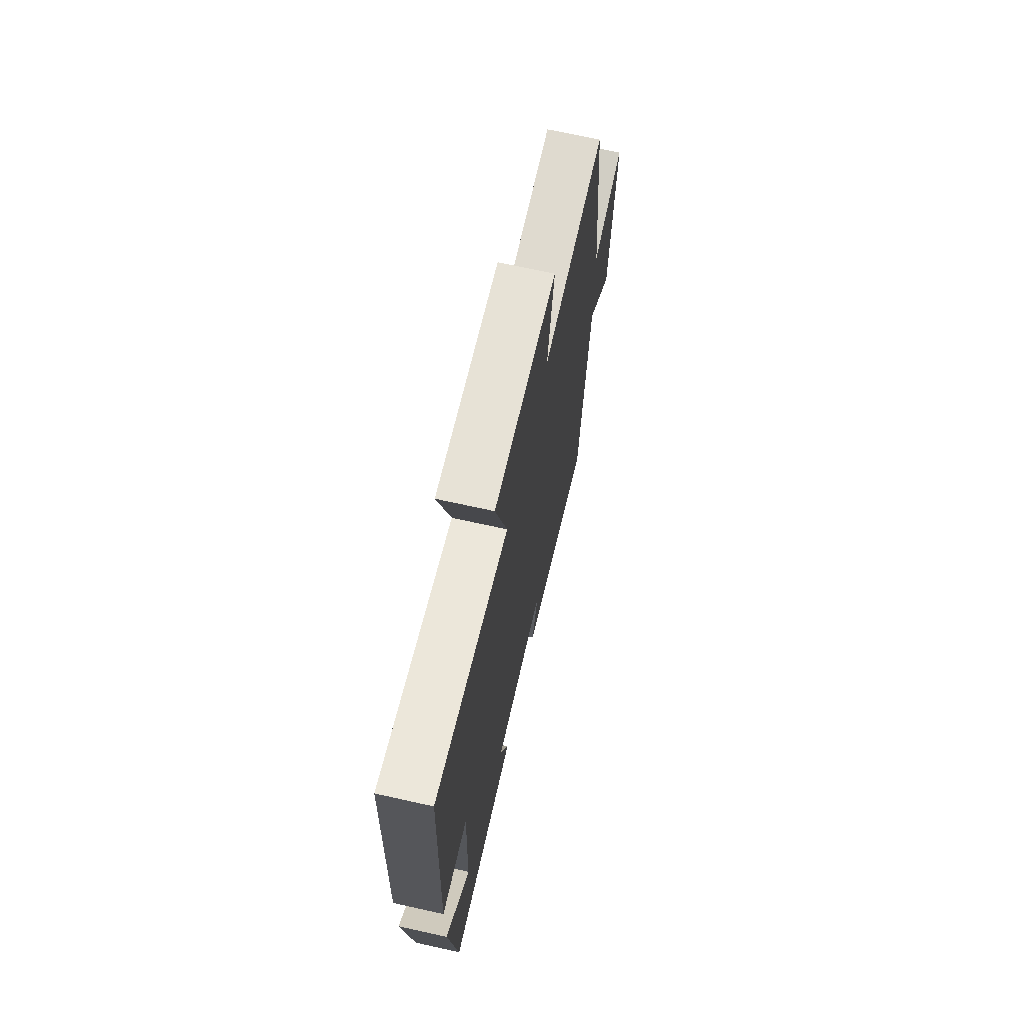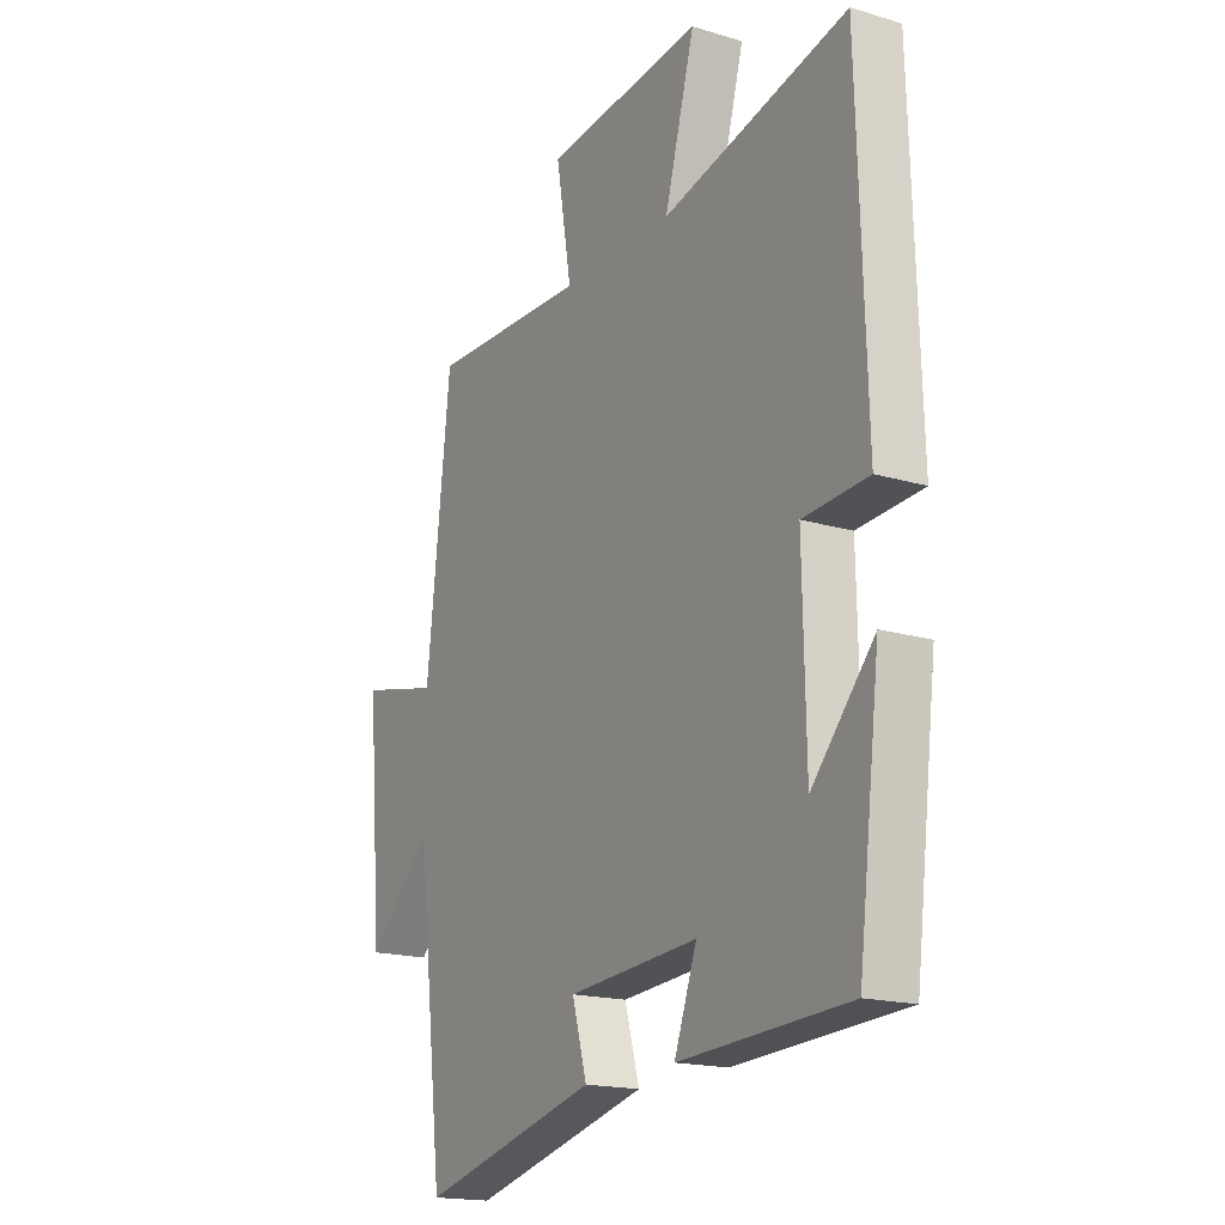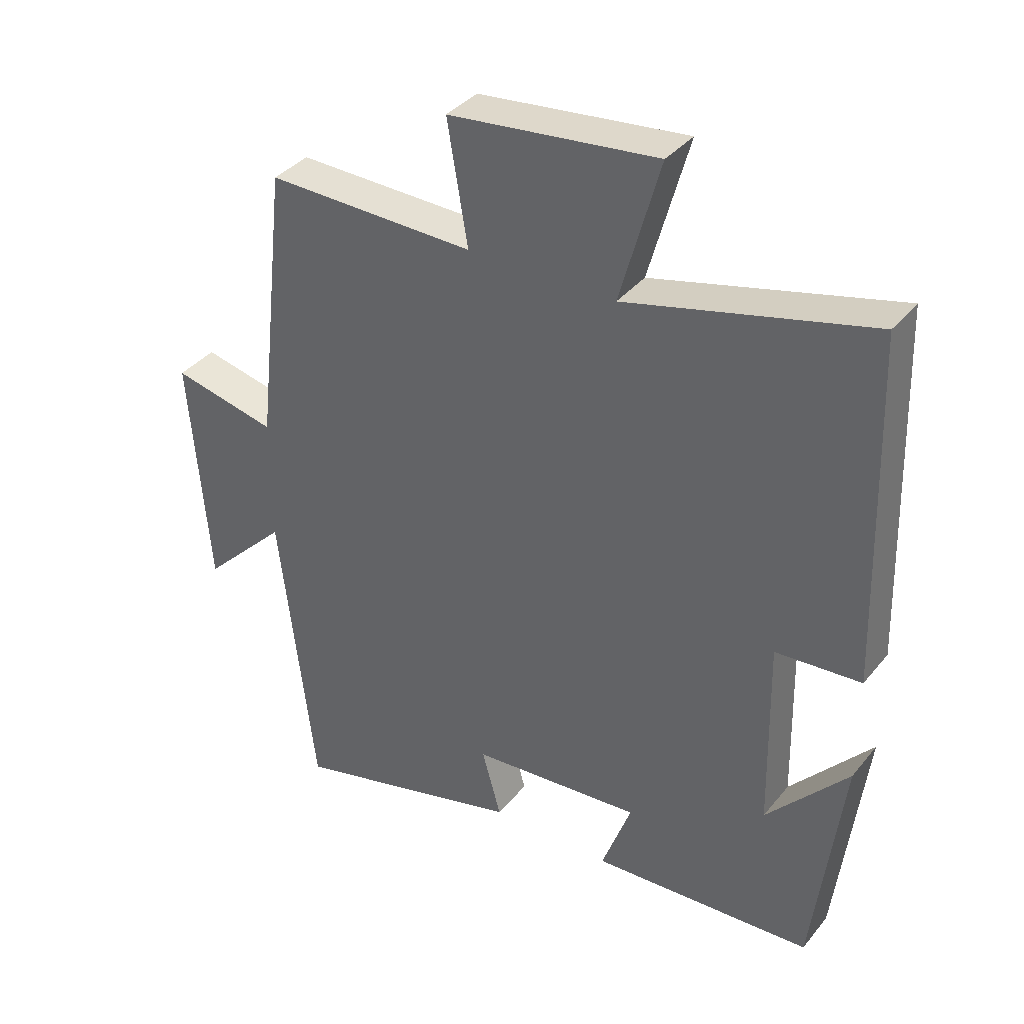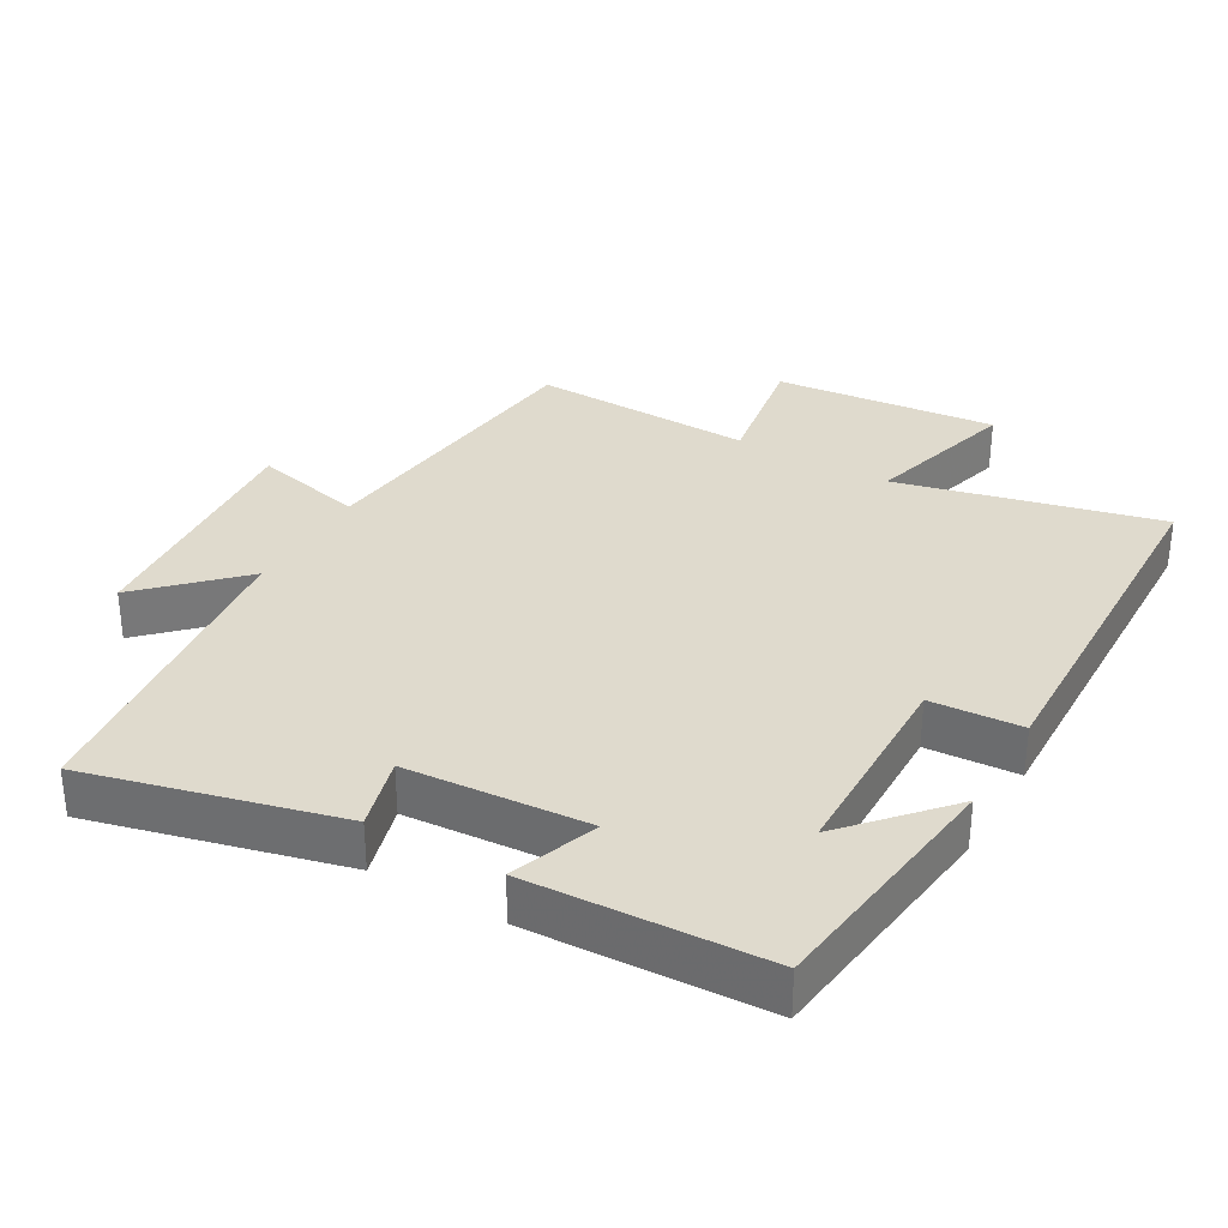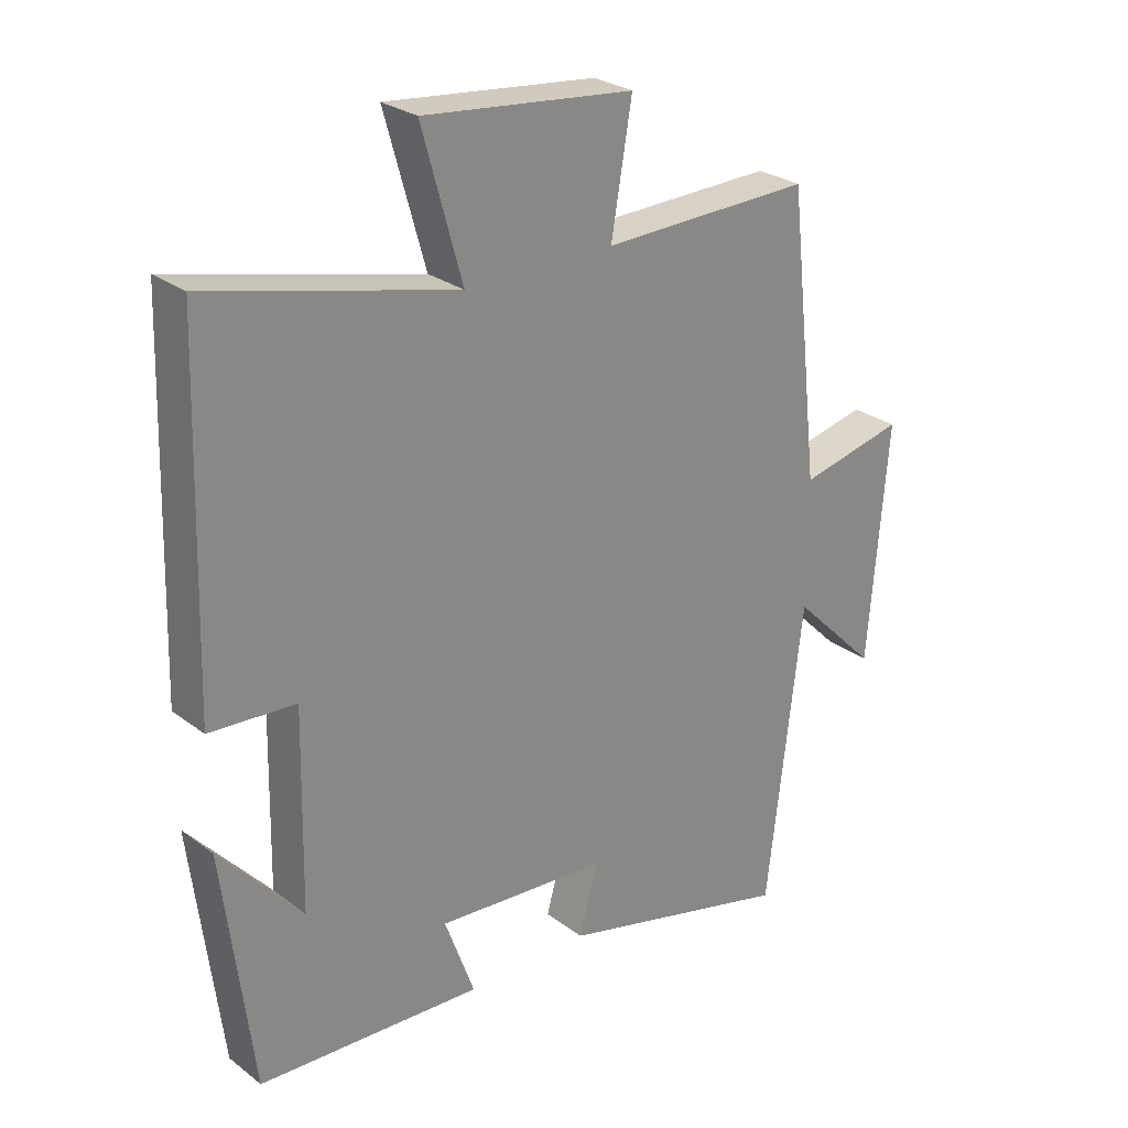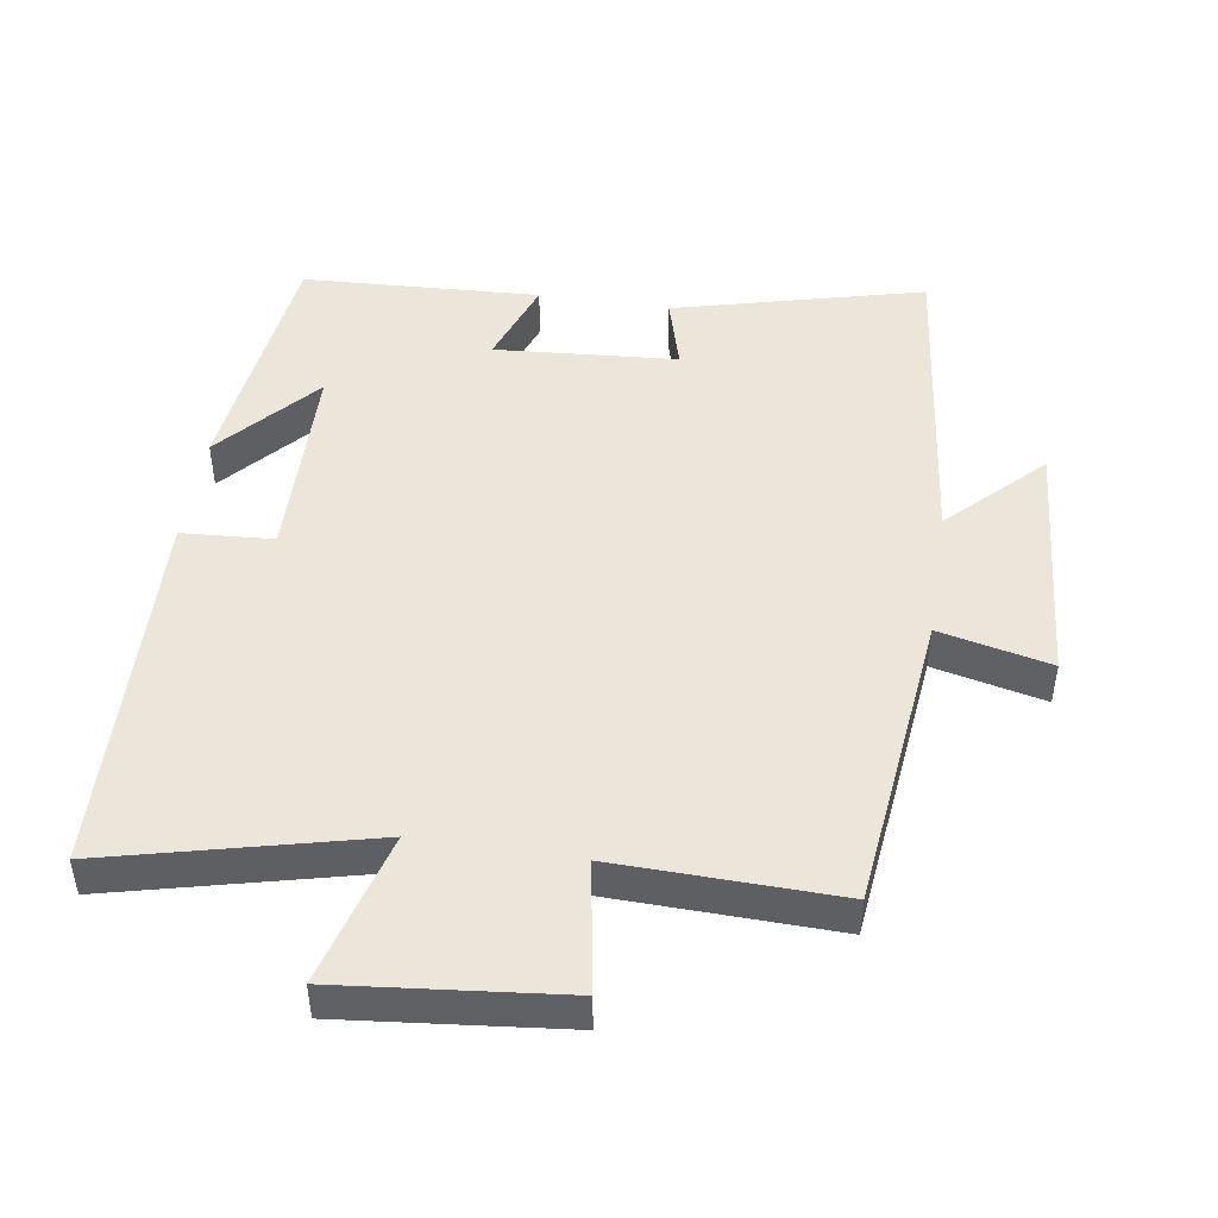
<metadata>
{"format":"obj","ext":"obj","renderer":"f3d","projection":"perspective","resolution":1024,"background":"white","views":[{"elev":69.3,"azim":-77.4,"up":"+Z"},{"elev":-17.6,"azim":-120.6,"up":"+Z"},{"elev":36.9,"azim":-146.0,"up":"+Z"},{"elev":32.8,"azim":-149.9,"up":"+Y"},{"elev":26.9,"azim":-40.7,"up":"+Z"},{"elev":47.3,"azim":8.8,"up":"+Y"}]}
</metadata>
<code>
v -0.455 0.07 -0.482
v -0.5 0.07 -0.117
v -0.373 0.07 -0.26
v -0.367 0.07 0.04
v -0.5 0.07 0.049
v -0.483 0.07 0.593
v -0.103 0.07 0.5
v -0.165 0.07 0.723
v 0.159 0.07 0.689
v 0.127 0.07 0.5
v 0.451 0.07 0.508
v 0.5 0.07 0.07
v 0.662 0.07 0.107
v 0.632 0.07 -0.259
v 0.5 0.07 -0.128
v 0.445 0.07 -0.593
v 0.081 0.07 -0.5
v 0.111 0.07 -0.393
v -0.155 0.07 -0.373
v -0.109 0.07 -0.5
v -0.455 0 -0.482
v -0.5 0 -0.117
v -0.373 0 -0.26
v -0.367 0 0.04
v -0.5 0 0.049
v -0.483 0 0.593
v -0.103 0 0.5
v -0.165 0 0.723
v 0.159 0 0.689
v 0.127 0 0.5
v 0.451 0 0.508
v 0.5 0 0.07
v 0.662 0 0.107
v 0.632 0 -0.259
v 0.5 0 -0.128
v 0.445 0 -0.593
v 0.081 0 -0.5
v 0.111 0 -0.393
v -0.155 0 -0.373
v -0.109 0 -0.5
f 19 20 1
f 15 16 17 18
f 15 18 19
f 12 13 14 15
f 15 19 1
f 12 15 1
f 11 12 1
f 10 11 1
f 7 8 9 10
f 4 5 6 7
f 3 4 7 10
f 1 2 3
f 1 3 10
f 21 40 39
f 38 37 36 35
f 39 38 35
f 35 34 33 32
f 21 39 35
f 21 35 32
f 21 32 31
f 21 31 30
f 30 29 28 27
f 27 26 25 24
f 30 27 24 23
f 23 22 21
f 30 23 21
f 1 21 22 2
f 2 22 23 3
f 3 23 24 4
f 4 24 25 5
f 5 25 26 6
f 6 26 27 7
f 7 27 28 8
f 8 28 29 9
f 9 29 30 10
f 10 30 31 11
f 11 31 32 12
f 12 32 33 13
f 13 33 34 14
f 14 34 35 15
f 15 35 36 16
f 16 36 37 17
f 17 37 38 18
f 18 38 39 19
f 19 39 40 20
f 20 40 21 1

</code>
